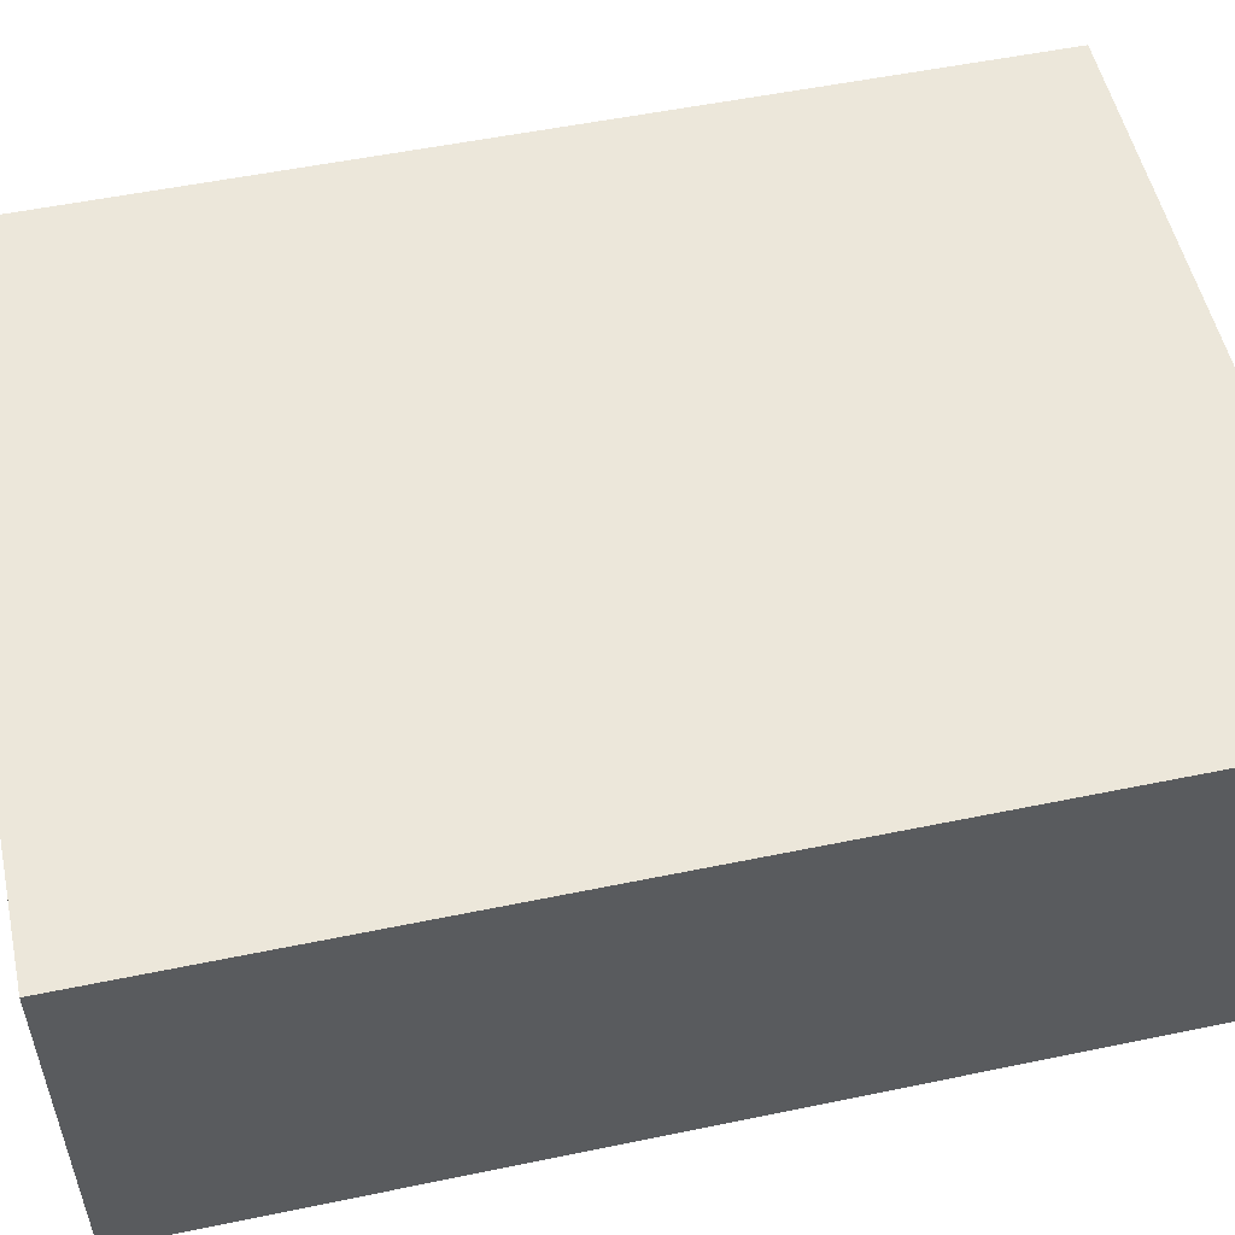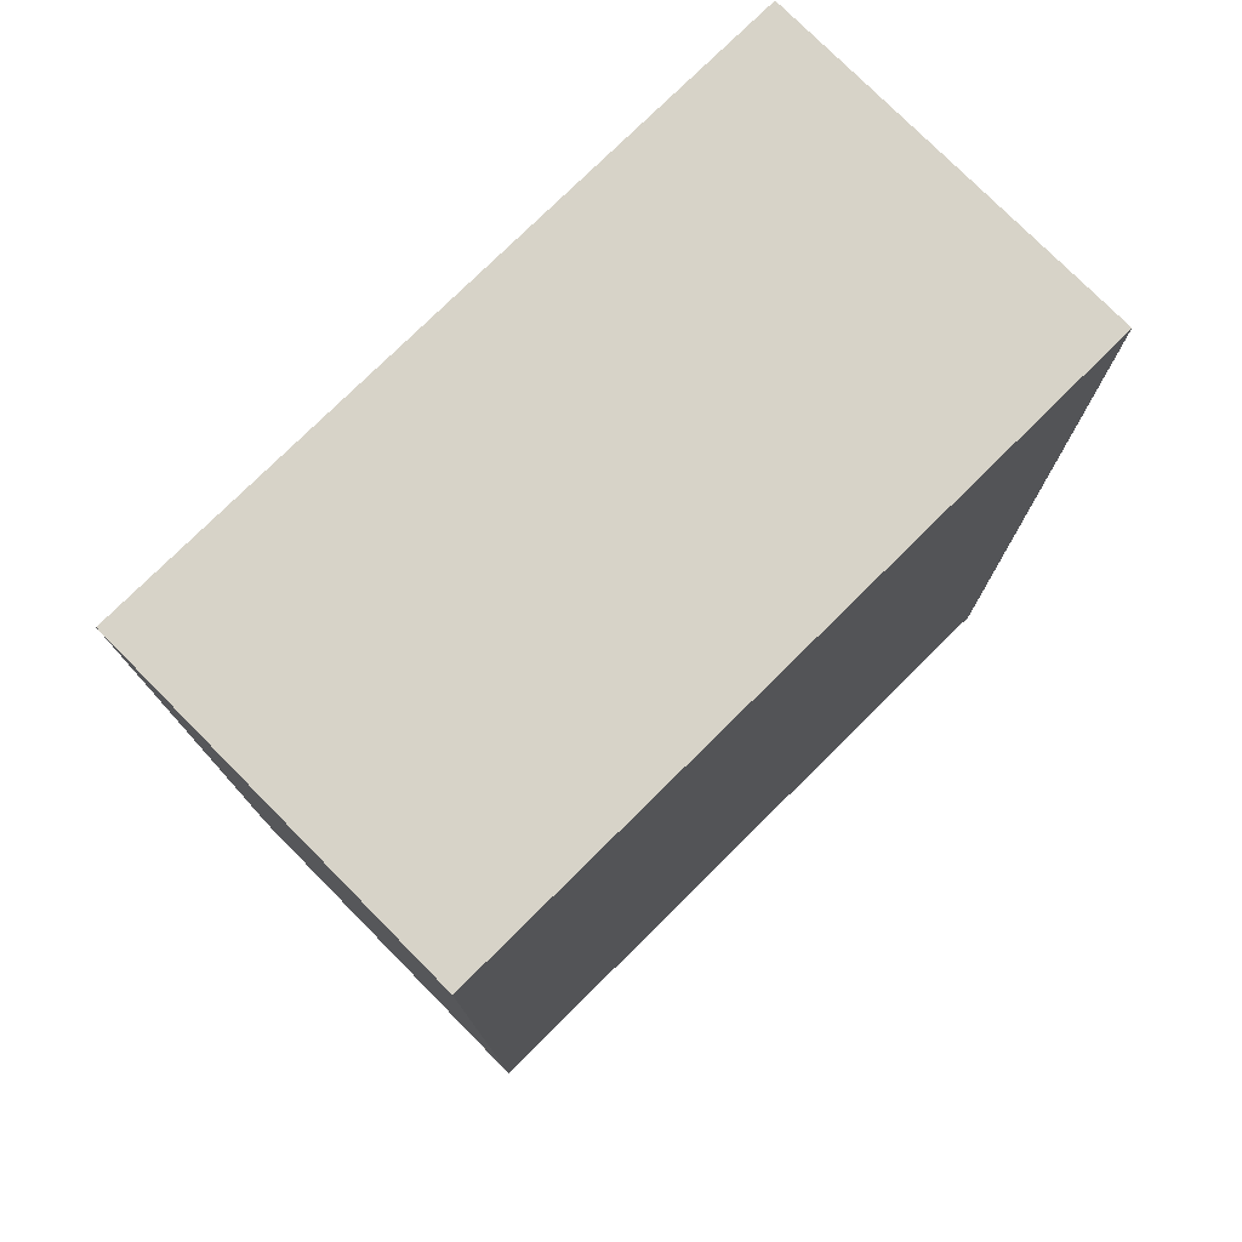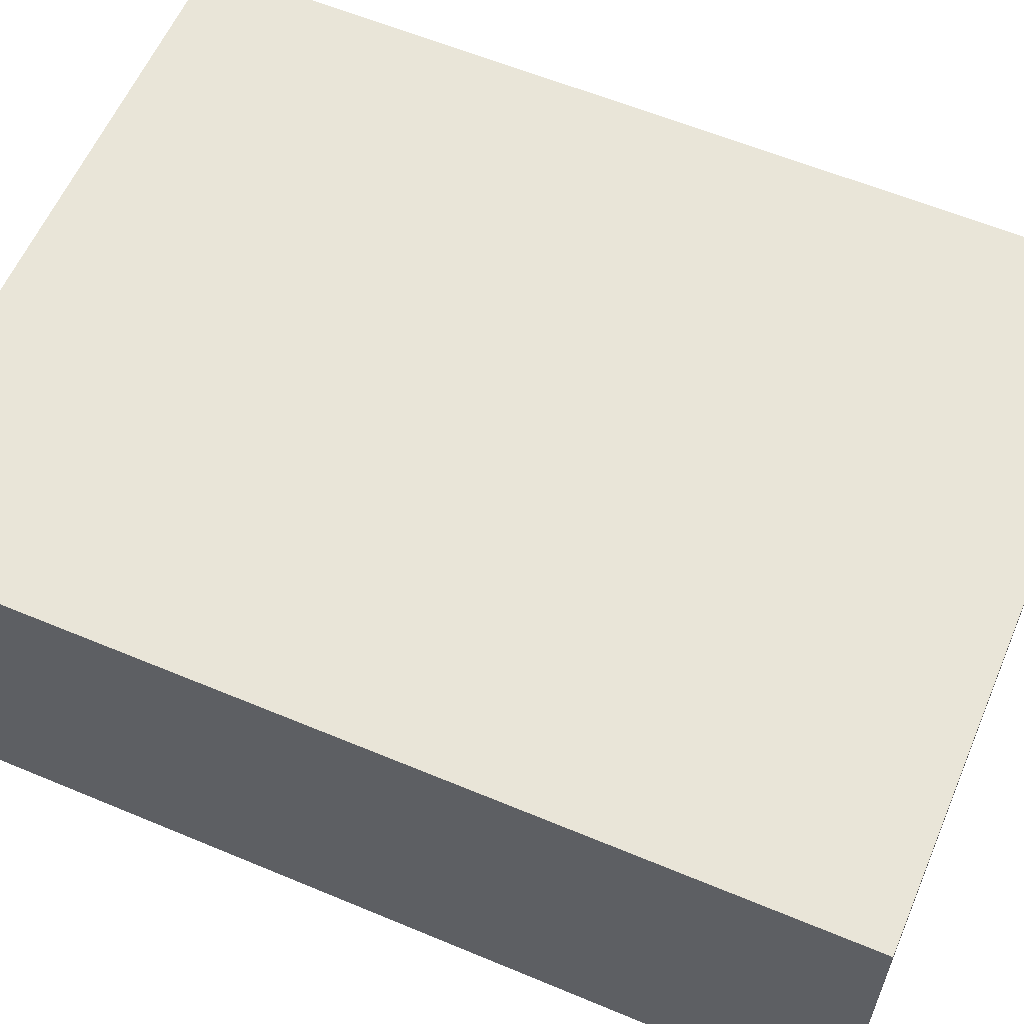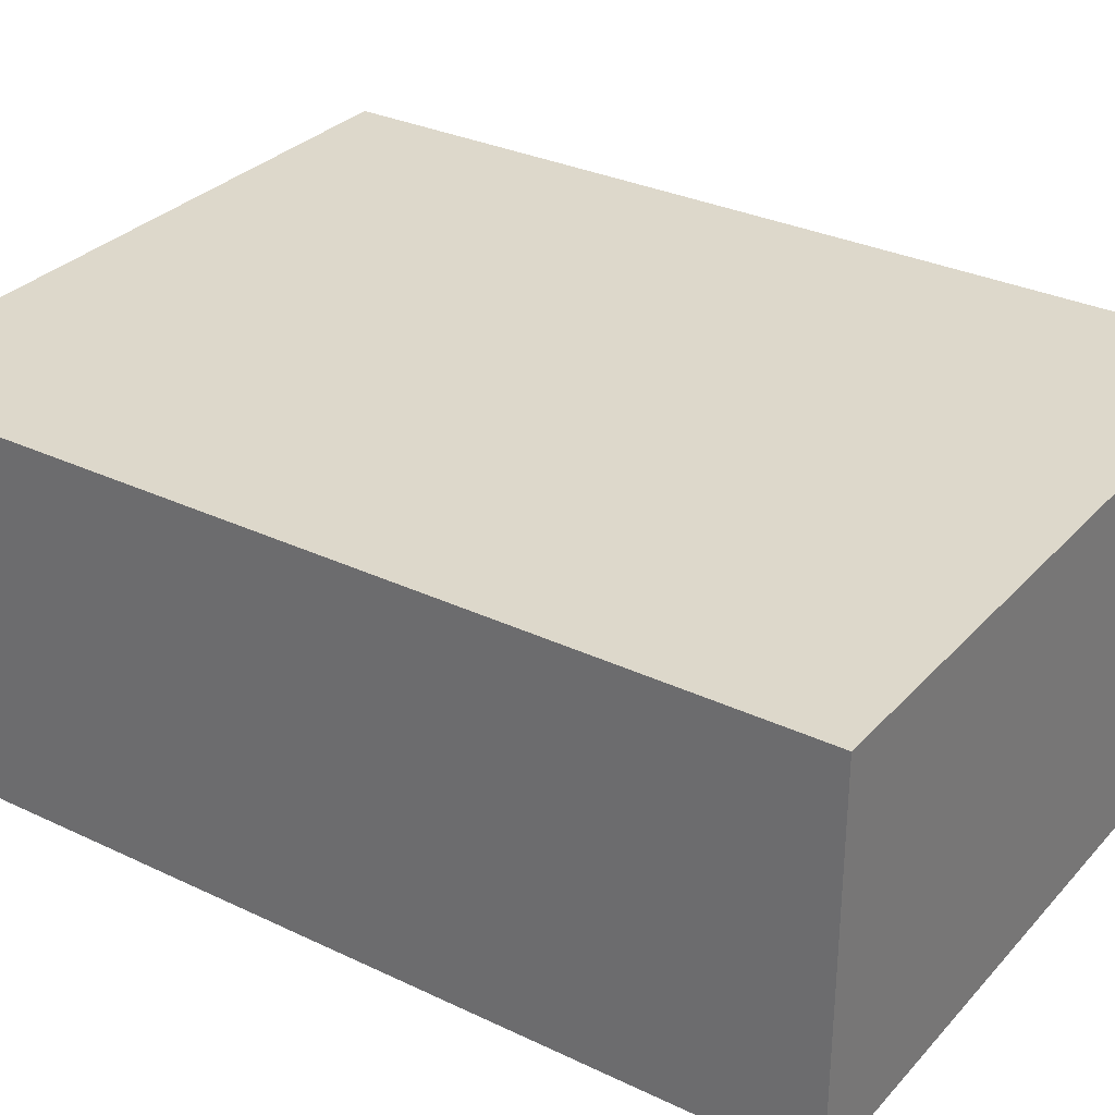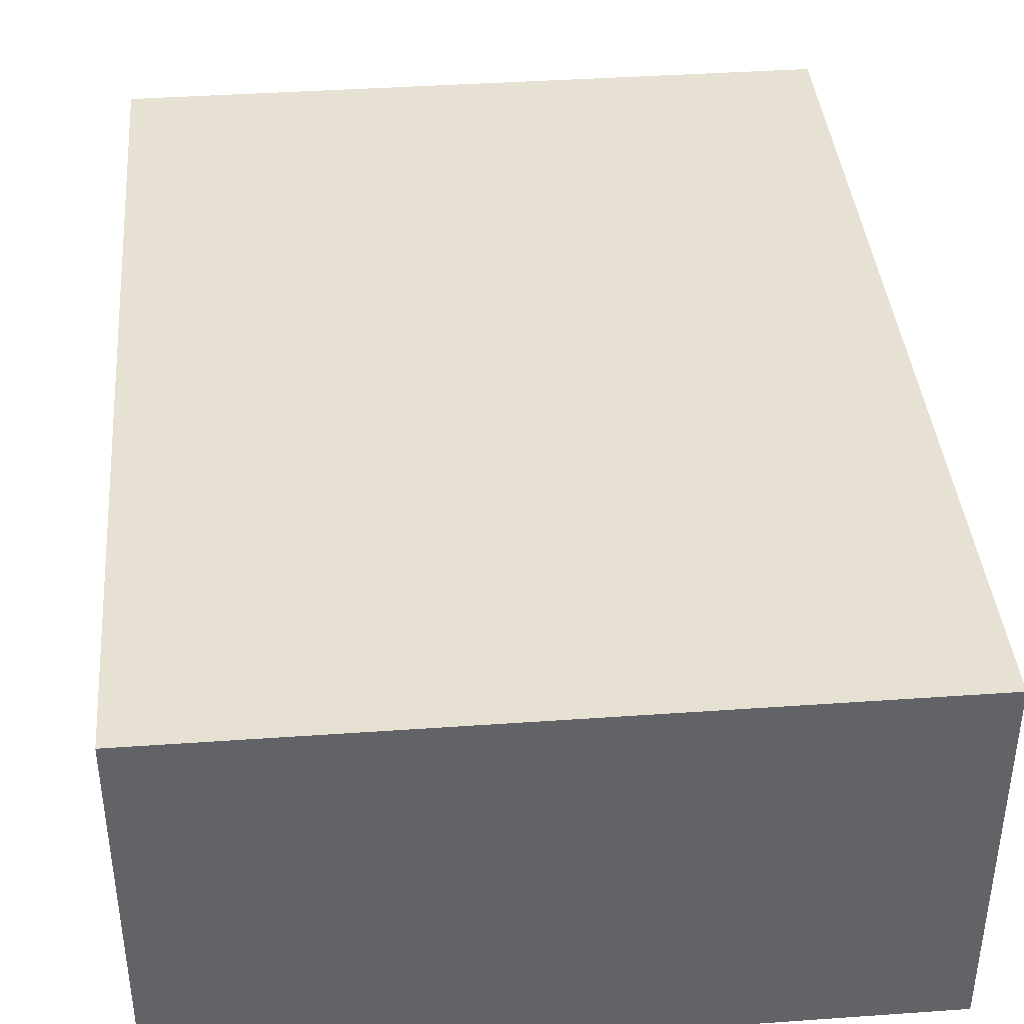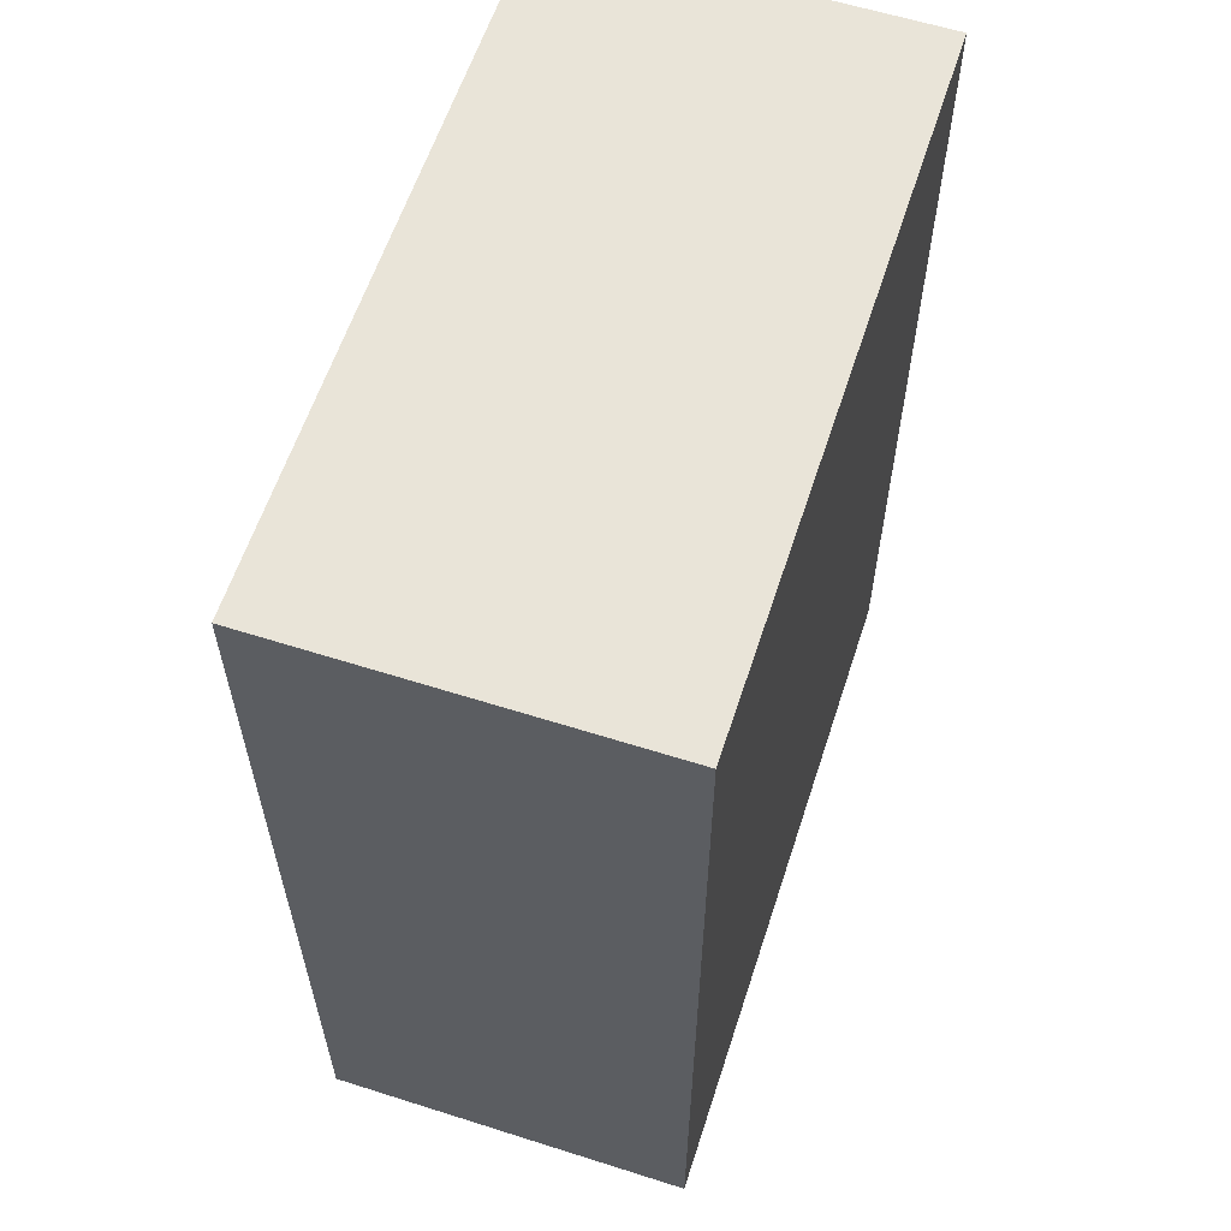
<metadata>
{"format":"obj","ext":"obj","renderer":"f3d","projection":"perspective","resolution":1024,"background":"white","views":[{"elev":53.2,"azim":-102.5,"up":"+Z"},{"elev":76.9,"azim":-44.7,"up":"+Y"},{"elev":59.7,"azim":-66.8,"up":"+Z"},{"elev":31.1,"azim":-55.8,"up":"+Z"},{"elev":39.6,"azim":175.0,"up":"+Z"},{"elev":60.2,"azim":108.0,"up":"+Y"}]}
</metadata>
<code>
o
v -3.2 0 0.2
v -3.2 0 -3.2
v -3.2 8.6 0.2
v -3.2 8.6 -3.2
v 3.2 0 0.2
v 3.2 0 -3.2
v 3.2 8.6 0.2
v 3.2 8.6 -3.2
v -3.2 0 0.2
v -3.2 8.6 0.2
v 3.2 0 0.2
v 3.2 8.6 0.2
v -3.2 0 -3.2
v -3.2 8.6 -3.2
v -2.7 1.3 -3.2
v -2.7 1.9 -3.2
v -2.7 2.5 -3.2
v -2.7 3.1 -3.2
v -2.7 3.7 -3.2
v -2.7 4.3 -3.2
v -2.7 4.9 -3.2
v -2.7 5.5 -3.2
v -2.7 6.1 -3.2
v -2.7 6.7 -3.2
v -2.7 7.3 -3.2
v -2.7 7.9 -3.2
v -2.1 1.3 -3.2
v -2.1 1.9 -3.2
v -2.1 2.5 -3.2
v -2.1 3.1 -3.2
v -2.1 3.7 -3.2
v -2.1 4.3 -3.2
v -2.1 4.9 -3.2
v -2.1 5.5 -3.2
v -2.1 6.1 -3.2
v -2.1 6.7 -3.2
v -2.1 7.3 -3.2
v -2.1 7.9 -3.2
v -1.5 1.3 -3.2
v -1.5 1.9 -3.2
v -1.5 2.5 -3.2
v -1.5 3.1 -3.2
v -1.5 3.7 -3.2
v -1.5 4.3 -3.2
v -1.5 4.9 -3.2
v -1.5 5.5 -3.2
v -1.5 6.1 -3.2
v -1.5 6.7 -3.2
v -1.5 7.3 -3.2
v -1.5 7.9 -3.2
v -0.9 1.3 -3.2
v -0.9 1.9 -3.2
v -0.9 2.5 -3.2
v -0.9 3.1 -3.2
v -0.9 3.7 -3.2
v -0.9 4.3 -3.2
v -0.9 4.9 -3.2
v -0.9 5.5 -3.2
v -0.9 6.1 -3.2
v -0.9 6.7 -3.2
v -0.9 7.3 -3.2
v -0.9 7.9 -3.2
v -0.3 1.3 -3.2
v -0.3 1.9 -3.2
v -0.3 2.5 -3.2
v -0.3 3.1 -3.2
v -0.3 3.7 -3.2
v -0.3 4.3 -3.2
v -0.3 4.9 -3.2
v -0.3 5.5 -3.2
v -0.3 6.1 -3.2
v -0.3 6.7 -3.2
v -0.3 7.3 -3.2
v -0.3 7.9 -3.2
v 0.3 1.3 -3.2
v 0.3 1.9 -3.2
v 0.3 2.5 -3.2
v 0.3 3.1 -3.2
v 0.3 3.7 -3.2
v 0.3 4.3 -3.2
v 0.3 4.9 -3.2
v 0.3 5.5 -3.2
v 0.3 6.1 -3.2
v 0.3 6.7 -3.2
v 0.3 7.3 -3.2
v 0.3 7.9 -3.2
v 0.9 1.3 -3.2
v 0.9 1.9 -3.2
v 0.9 2.5 -3.2
v 0.9 3.1 -3.2
v 0.9 3.7 -3.2
v 0.9 4.3 -3.2
v 0.9 4.9 -3.2
v 0.9 5.5 -3.2
v 0.9 6.1 -3.2
v 0.9 6.7 -3.2
v 0.9 7.3 -3.2
v 0.9 7.9 -3.2
v 1.5 1.3 -3.2
v 1.5 1.9 -3.2
v 1.5 2.5 -3.2
v 1.5 3.1 -3.2
v 1.5 3.7 -3.2
v 1.5 4.3 -3.2
v 1.5 4.9 -3.2
v 1.5 5.5 -3.2
v 1.5 6.1 -3.2
v 1.5 6.7 -3.2
v 1.5 7.3 -3.2
v 1.5 7.9 -3.2
v 2.1 1.3 -3.2
v 2.1 1.9 -3.2
v 2.1 2.5 -3.2
v 2.1 3.1 -3.2
v 2.1 3.7 -3.2
v 2.1 4.3 -3.2
v 2.1 4.9 -3.2
v 2.1 5.5 -3.2
v 2.1 6.1 -3.2
v 2.1 6.7 -3.2
v 2.1 7.3 -3.2
v 2.1 7.9 -3.2
v 2.7 1.3 -3.2
v 2.7 1.9 -3.2
v 2.7 2.5 -3.2
v 2.7 3.1 -3.2
v 2.7 3.7 -3.2
v 2.7 4.3 -3.2
v 2.7 4.9 -3.2
v 2.7 5.5 -3.2
v 2.7 6.1 -3.2
v 2.7 6.7 -3.2
v 2.7 7.3 -3.2
v 2.7 7.9 -3.2
v 3.2 0 -3.2
v 3.2 8.6 -3.2
v -3.2 0 0.2
v 3.2 0 0.2
v -3.2 0 -3.2
v 3.2 0 -3.2
v -3.2 8.6 0.2
v 3.2 8.6 0.2
v -3.2 8.6 -3.2
v 3.2 8.6 -3.2
f 3 2 1
f 4 2 3
f 5 6 7
f 7 6 8
f 11 10 9
f 12 10 11
f 13 14 15
f 15 14 16
f 16 14 17
f 17 14 18
f 18 14 19
f 19 14 20
f 20 14 21
f 21 14 22
f 22 14 23
f 23 14 24
f 24 14 25
f 25 14 26
f 13 15 27
f 15 16 27
f 16 17 28
f 27 16 28
f 17 18 29
f 28 17 29
f 18 19 30
f 29 18 30
f 19 20 31
f 30 19 31
f 20 21 32
f 31 20 32
f 21 22 33
f 32 21 33
f 22 23 34
f 33 22 34
f 23 24 35
f 34 23 35
f 24 25 36
f 35 24 36
f 25 26 37
f 36 25 37
f 26 14 38
f 37 26 38
f 36 37 39
f 35 36 39
f 37 38 39
f 34 35 39
f 33 34 39
f 32 33 39
f 31 32 39
f 30 31 39
f 29 30 39
f 28 29 39
f 27 28 39
f 13 27 39
f 39 38 40
f 40 38 41
f 41 38 42
f 42 38 43
f 43 38 44
f 44 38 45
f 45 38 46
f 46 38 47
f 47 38 48
f 48 38 49
f 38 14 50
f 49 38 50
f 13 39 51
f 39 40 51
f 40 41 52
f 51 40 52
f 41 42 53
f 52 41 53
f 42 43 54
f 53 42 54
f 43 44 55
f 54 43 55
f 44 45 56
f 55 44 56
f 45 46 57
f 56 45 57
f 46 47 58
f 57 46 58
f 47 48 59
f 58 47 59
f 48 49 60
f 59 48 60
f 49 50 61
f 60 49 61
f 50 14 62
f 61 50 62
f 58 59 63
f 60 61 63
f 61 62 63
f 57 58 63
f 56 57 63
f 55 56 63
f 54 55 63
f 53 54 63
f 52 53 63
f 51 52 63
f 13 51 63
f 59 60 63
f 63 62 64
f 64 62 65
f 65 62 66
f 66 62 67
f 67 62 68
f 68 62 69
f 69 62 70
f 70 62 71
f 71 62 72
f 72 62 73
f 62 14 74
f 73 62 74
f 13 63 75
f 63 64 75
f 64 65 76
f 75 64 76
f 65 66 77
f 76 65 77
f 66 67 78
f 77 66 78
f 67 68 79
f 78 67 79
f 68 69 80
f 79 68 80
f 69 70 81
f 80 69 81
f 70 71 82
f 81 70 82
f 71 72 83
f 82 71 83
f 72 73 84
f 83 72 84
f 73 74 85
f 84 73 85
f 74 14 86
f 85 74 86
f 82 83 87
f 84 85 87
f 85 86 87
f 81 82 87
f 80 81 87
f 79 80 87
f 78 79 87
f 77 78 87
f 76 77 87
f 75 76 87
f 13 75 87
f 83 84 87
f 87 86 88
f 88 86 89
f 89 86 90
f 90 86 91
f 91 86 92
f 92 86 93
f 93 86 94
f 94 86 95
f 95 86 96
f 96 86 97
f 86 14 98
f 97 86 98
f 13 87 99
f 87 88 99
f 88 89 100
f 99 88 100
f 89 90 101
f 100 89 101
f 90 91 102
f 101 90 102
f 91 92 103
f 102 91 103
f 92 93 104
f 103 92 104
f 93 94 105
f 104 93 105
f 94 95 106
f 105 94 106
f 95 96 107
f 106 95 107
f 96 97 108
f 107 96 108
f 97 98 109
f 108 97 109
f 98 14 110
f 109 98 110
f 106 107 111
f 108 109 111
f 109 110 111
f 105 106 111
f 104 105 111
f 103 104 111
f 102 103 111
f 101 102 111
f 100 101 111
f 99 100 111
f 13 99 111
f 107 108 111
f 111 110 112
f 112 110 113
f 113 110 114
f 114 110 115
f 115 110 116
f 116 110 117
f 117 110 118
f 118 110 119
f 119 110 120
f 120 110 121
f 110 14 122
f 121 110 122
f 13 111 123
f 111 112 123
f 112 113 124
f 123 112 124
f 113 114 125
f 124 113 125
f 114 115 126
f 125 114 126
f 115 116 127
f 126 115 127
f 116 117 128
f 127 116 128
f 117 118 129
f 128 117 129
f 118 119 130
f 129 118 130
f 119 120 131
f 130 119 131
f 120 121 132
f 131 120 132
f 121 122 133
f 132 121 133
f 122 14 134
f 133 122 134
f 130 131 135
f 132 133 135
f 133 134 135
f 129 130 135
f 128 129 135
f 127 128 135
f 126 127 135
f 125 126 135
f 124 125 135
f 123 124 135
f 13 123 135
f 131 132 135
f 134 14 136
f 135 134 136
f 139 138 137
f 140 138 139
f 141 142 143
f 143 142 144

</code>
